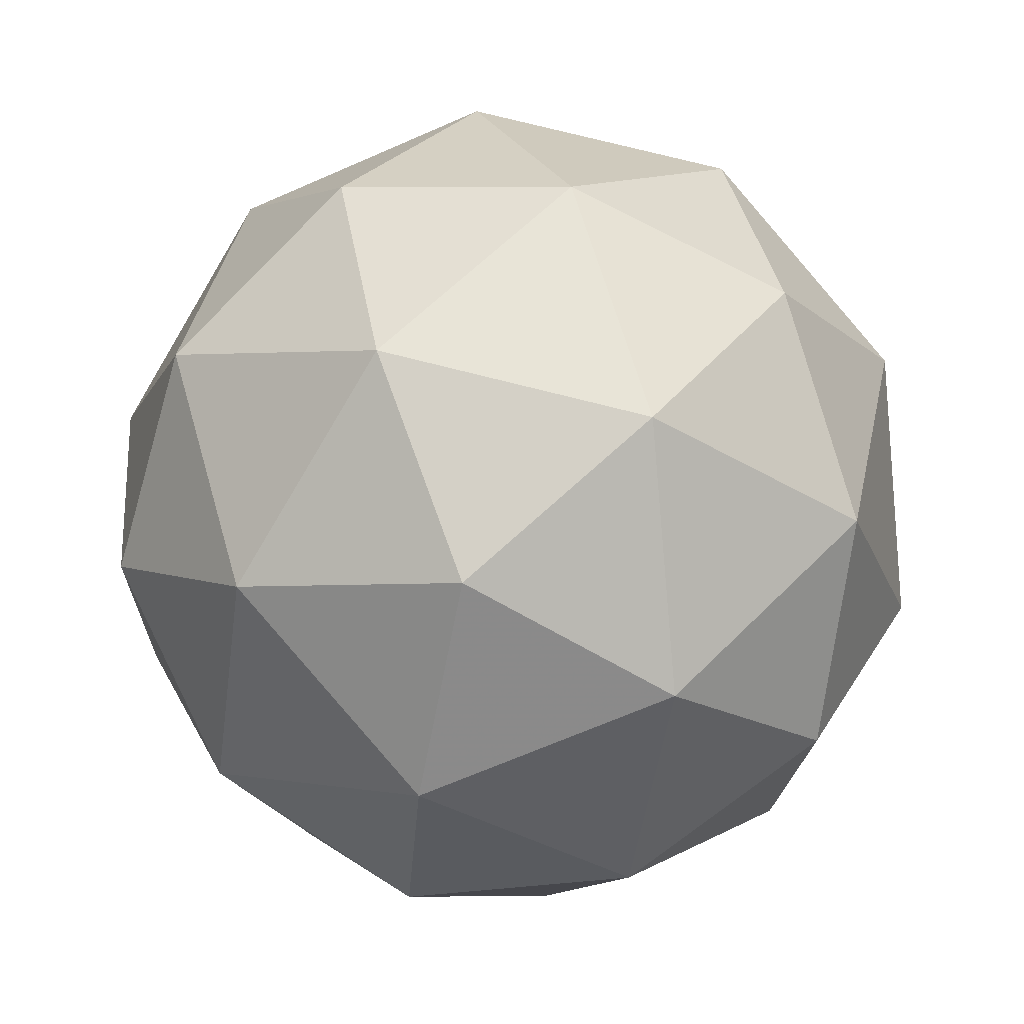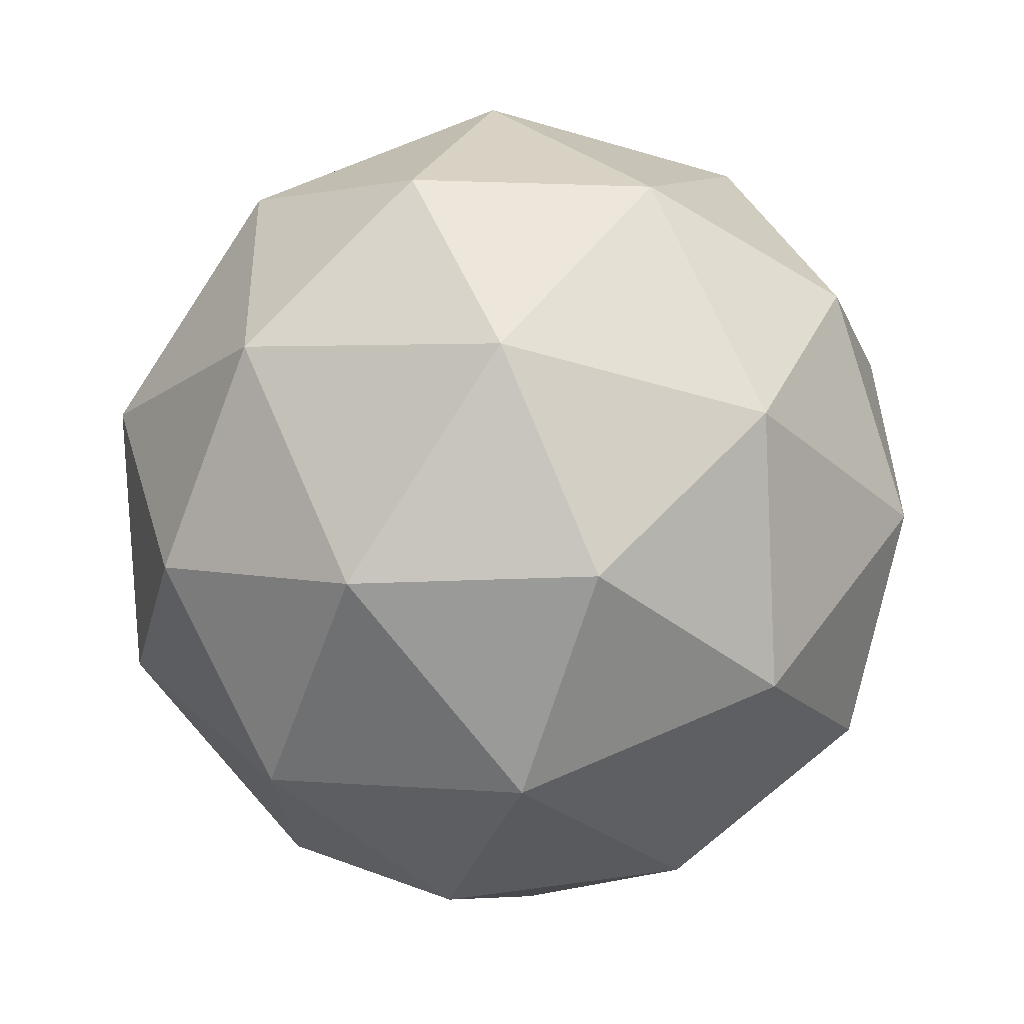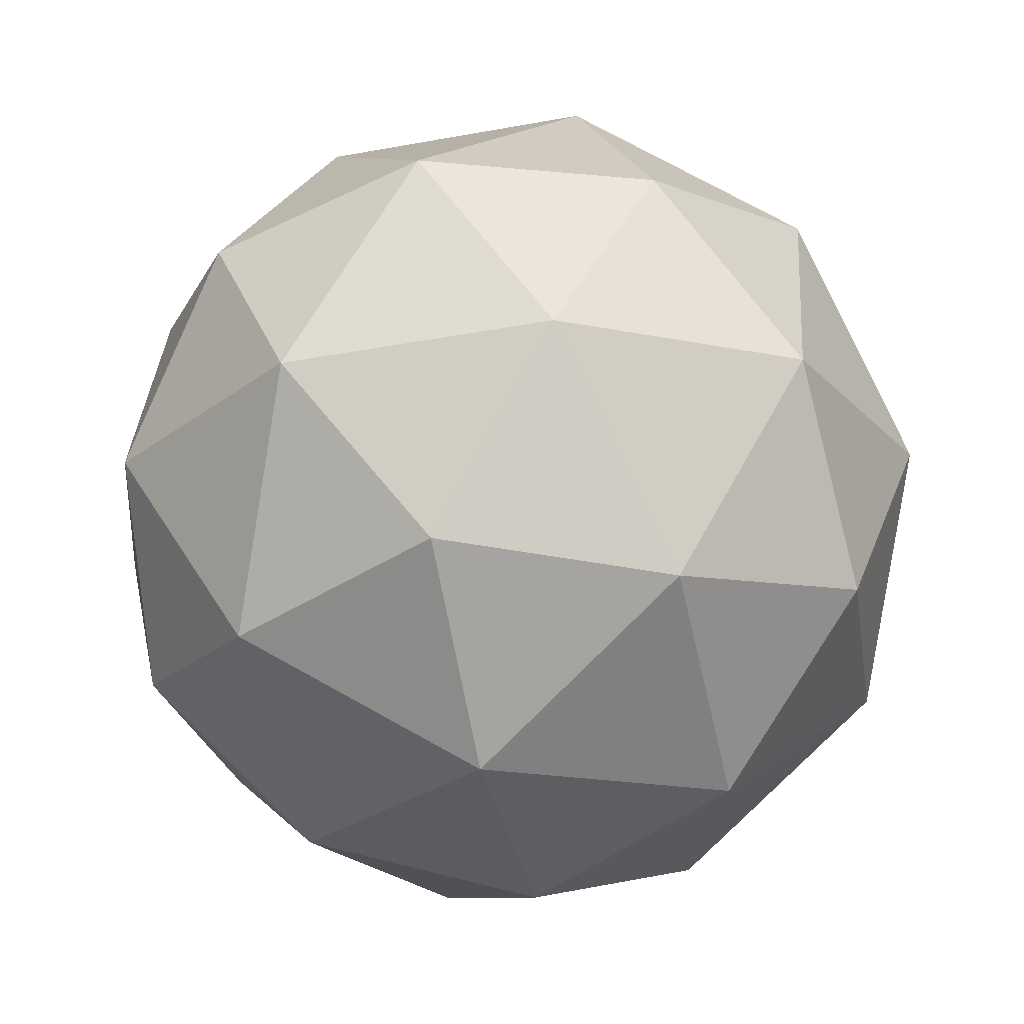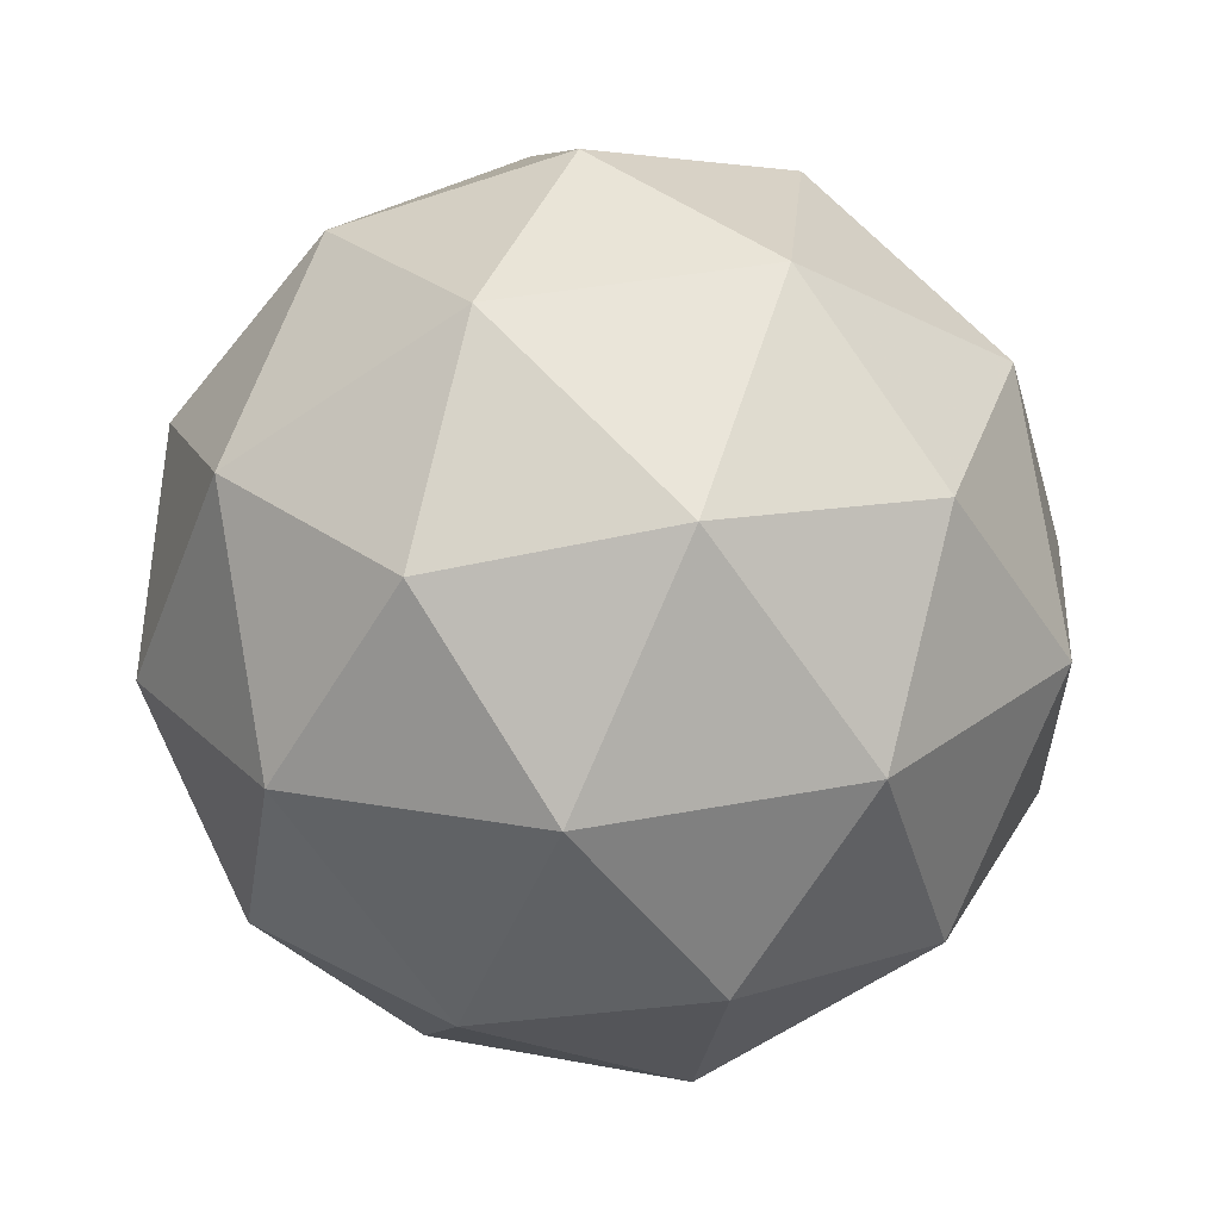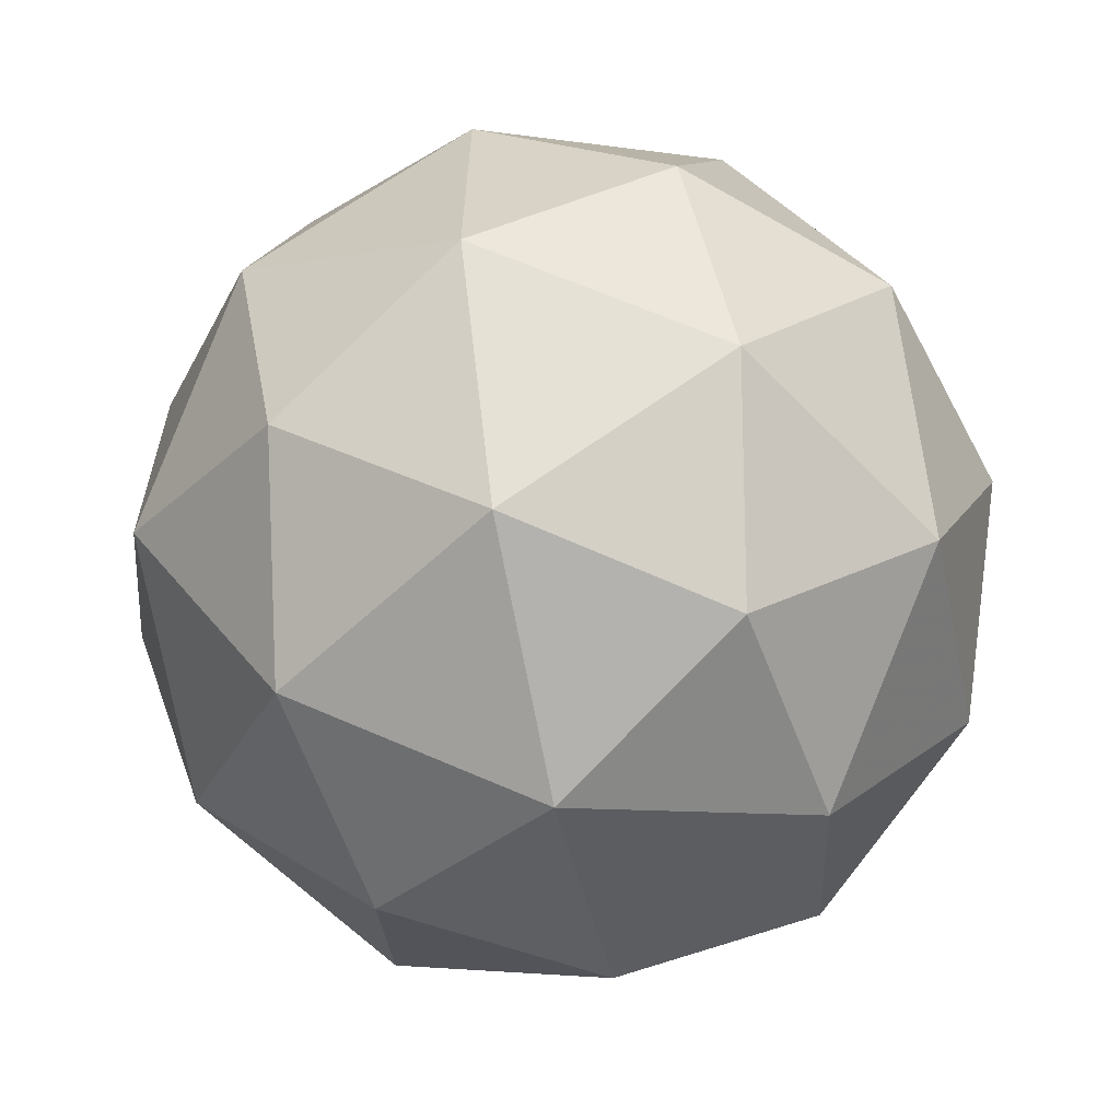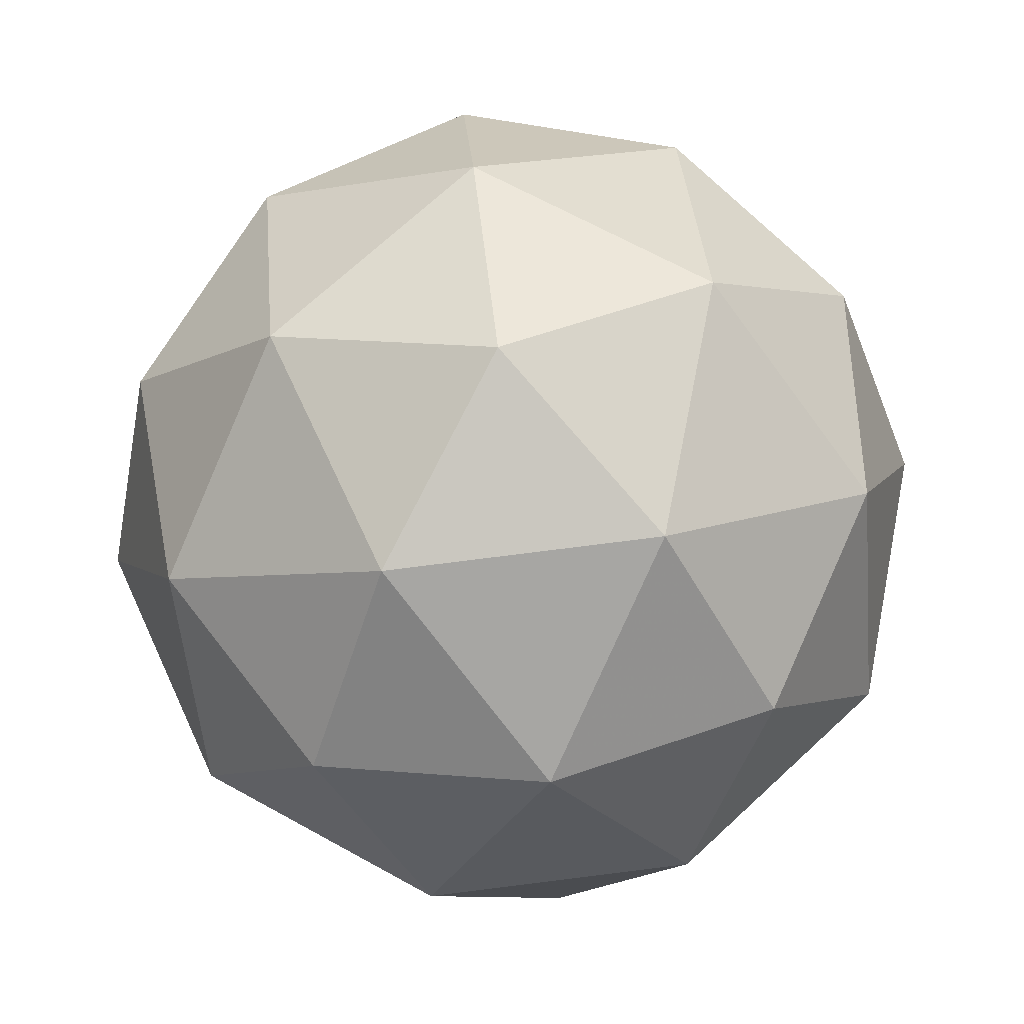
<metadata>
{"format":"obj","ext":"obj","renderer":"f3d","projection":"perspective","resolution":1024,"background":"white","views":[{"elev":7.1,"azim":4.1,"up":"+Y"},{"elev":63.7,"azim":-56.9,"up":"+Y"},{"elev":-52.2,"azim":158.9,"up":"+Y"},{"elev":-64.7,"azim":-178.5,"up":"+Y"},{"elev":-65.4,"azim":-80.0,"up":"+Y"},{"elev":71.0,"azim":88.0,"up":"+Z"}]}
</metadata>
<code>
v 0.3796 0.388 -0.05087
v 0.3168 0.4238 -0.007752
v 0.3943 0.4564 -0.004079
v 0.4493 0.3927 -0.004019
v 0.4059 0.3208 -0.007655
v 0.324 0.34 -0.009962
v 0.3478 0.4506 0.06575
v 0.4296 0.4314 0.06806
v 0.4368 0.3476 0.06585
v 0.3593 0.315 0.06217
v 0.3043 0.3786 0.06211
v 0.374 0.3833 0.109
v 0.3887 0.4286 -0.0374
v 0.3432 0.4094 -0.03956
v 0.3518 0.4496 -0.01205
v 0.3105 0.3812 -0.01551
v 0.3474 0.3602 -0.04086
v 0.4211 0.3912 -0.03736
v 0.4297 0.4314 -0.00986
v 0.3955 0.3489 -0.0395
v 0.4365 0.3517 -0.01196
v 0.3628 0.3207 -0.01545
v 0.2989 0.4039 0.02685
v 0.3032 0.3547 0.02555
v 0.37 0.4654 0.03115
v 0.3245 0.4462 0.02899
v 0.4505 0.4167 0.03254
v 0.4181 0.4541 0.0325
v 0.4291 0.3252 0.0291
v 0.4547 0.3674 0.03124
v 0.3355 0.3173 0.02559
v 0.3836 0.306 0.02694
v 0.3171 0.4197 0.07005
v 0.3908 0.4507 0.07355
v 0.4431 0.3902 0.0736
v 0.4018 0.3217 0.07015
v 0.3239 0.34 0.06795
v 0.3581 0.4224 0.09759
v 0.3325 0.3801 0.09546
v 0.4062 0.4112 0.09895
v 0.4104 0.3619 0.09765
v 0.3649 0.3427 0.09549
f 1 14 13
f 2 14 16
f 1 13 18
f 1 18 20
f 1 20 17
f 2 16 23
f 3 15 25
f 4 19 27
f 5 21 29
f 6 22 31
f 2 23 26
f 3 25 28
f 4 27 30
f 5 29 32
f 6 31 24
f 7 33 38
f 8 34 40
f 9 35 41
f 10 36 42
f 11 37 39
f 39 42 12
f 39 37 42
f 37 10 42
f 42 41 12
f 42 36 41
f 36 9 41
f 41 40 12
f 41 35 40
f 35 8 40
f 40 38 12
f 40 34 38
f 34 7 38
f 38 39 12
f 38 33 39
f 33 11 39
f 24 37 11
f 24 31 37
f 31 10 37
f 32 36 10
f 32 29 36
f 29 9 36
f 30 35 9
f 30 27 35
f 27 8 35
f 28 34 8
f 28 25 34
f 25 7 34
f 26 33 7
f 26 23 33
f 23 11 33
f 31 32 10
f 31 22 32
f 22 5 32
f 29 30 9
f 29 21 30
f 21 4 30
f 27 28 8
f 27 19 28
f 19 3 28
f 25 26 7
f 25 15 26
f 15 2 26
f 23 24 11
f 23 16 24
f 16 6 24
f 17 22 6
f 17 20 22
f 20 5 22
f 20 21 5
f 20 18 21
f 18 4 21
f 18 19 4
f 18 13 19
f 13 3 19
f 16 17 6
f 16 14 17
f 14 1 17
f 13 15 3
f 13 14 15
f 14 2 15

</code>
